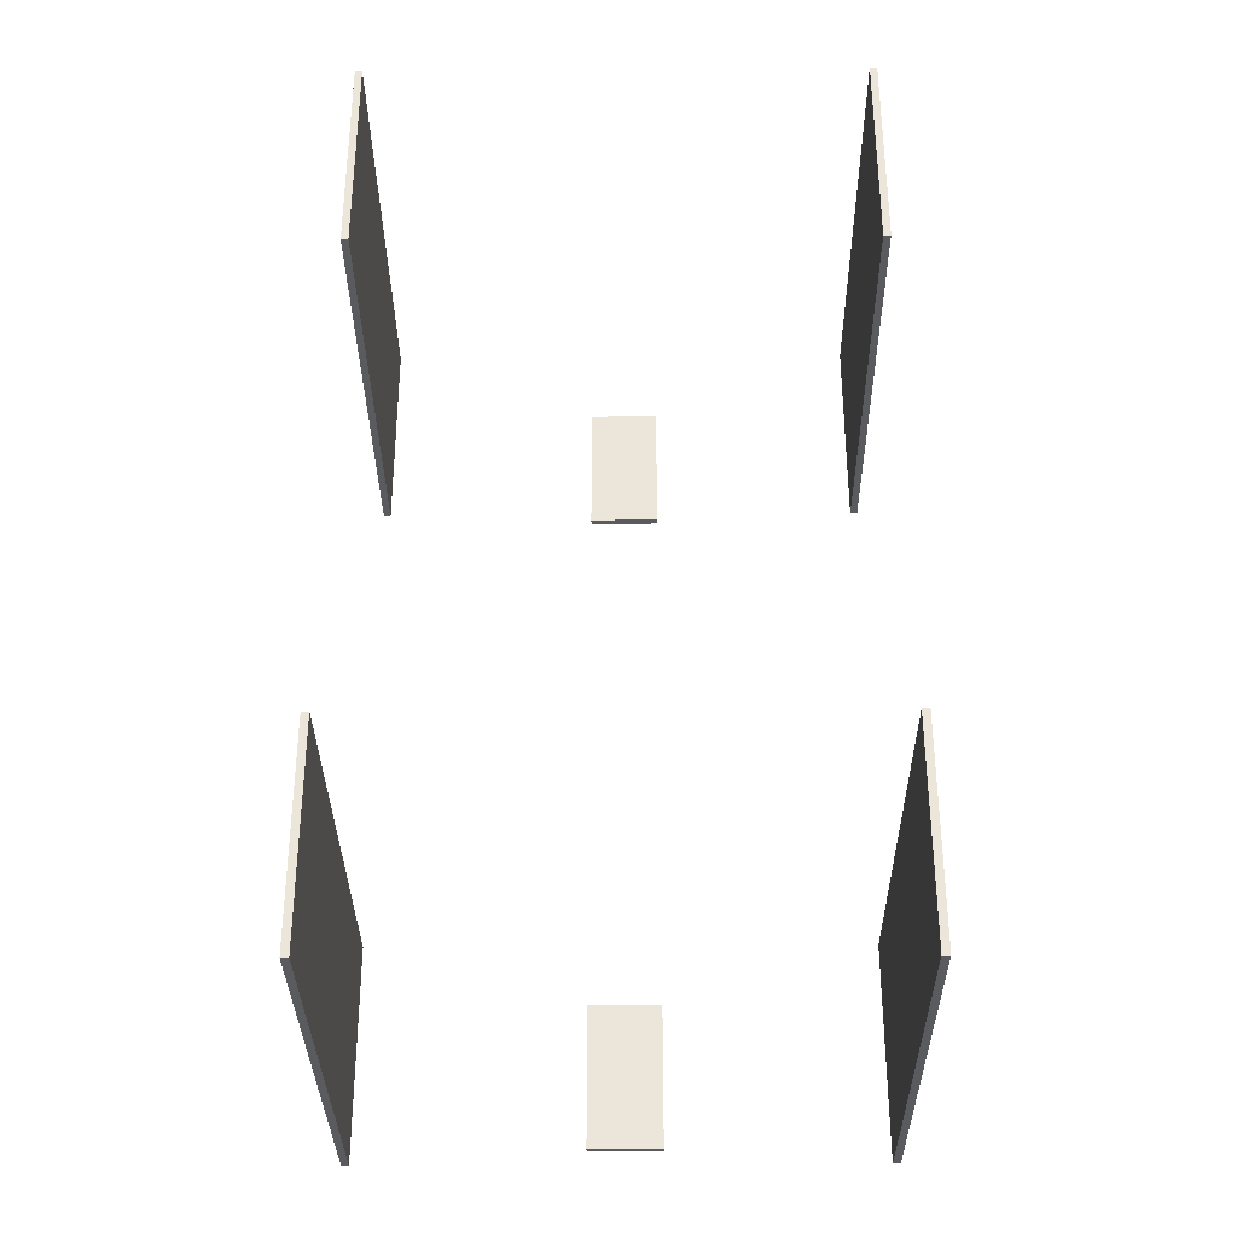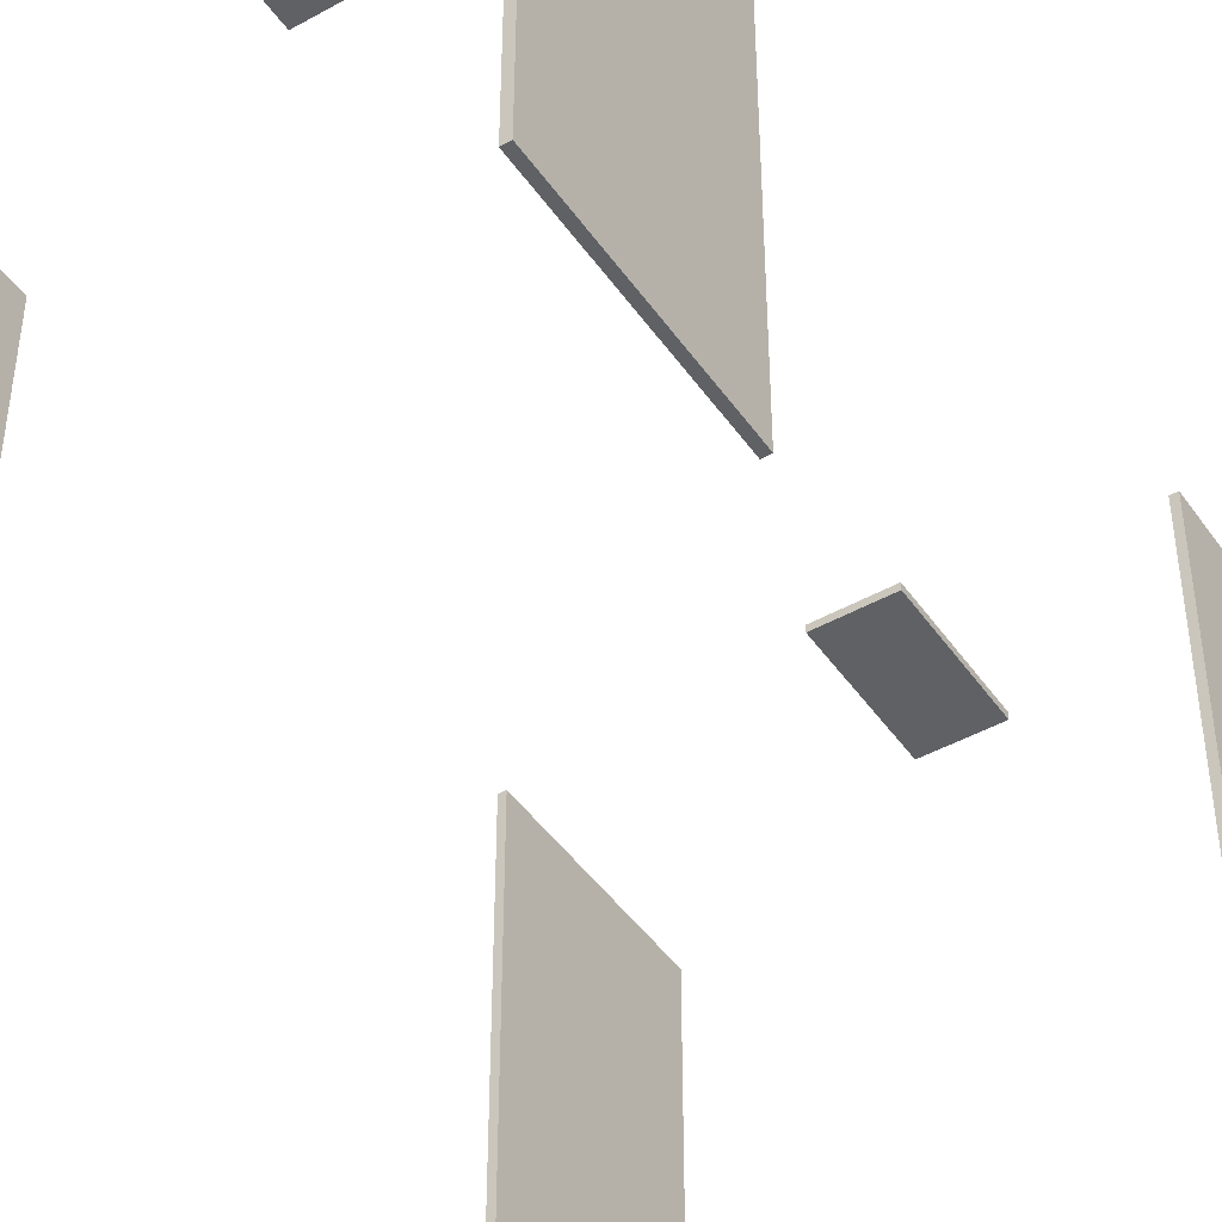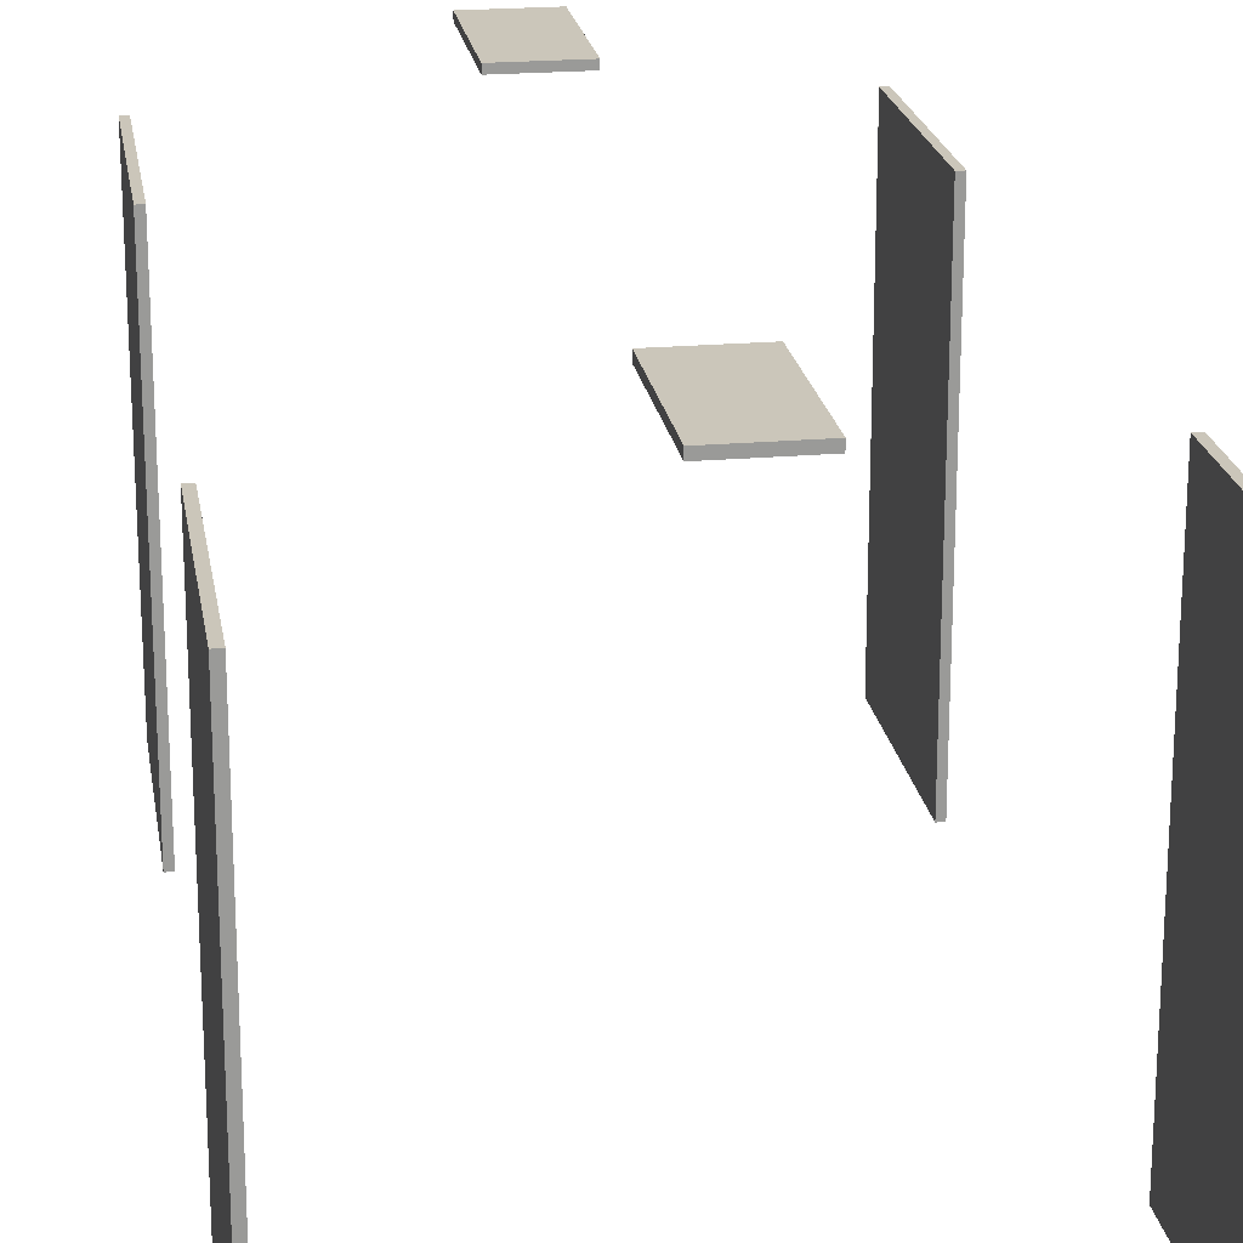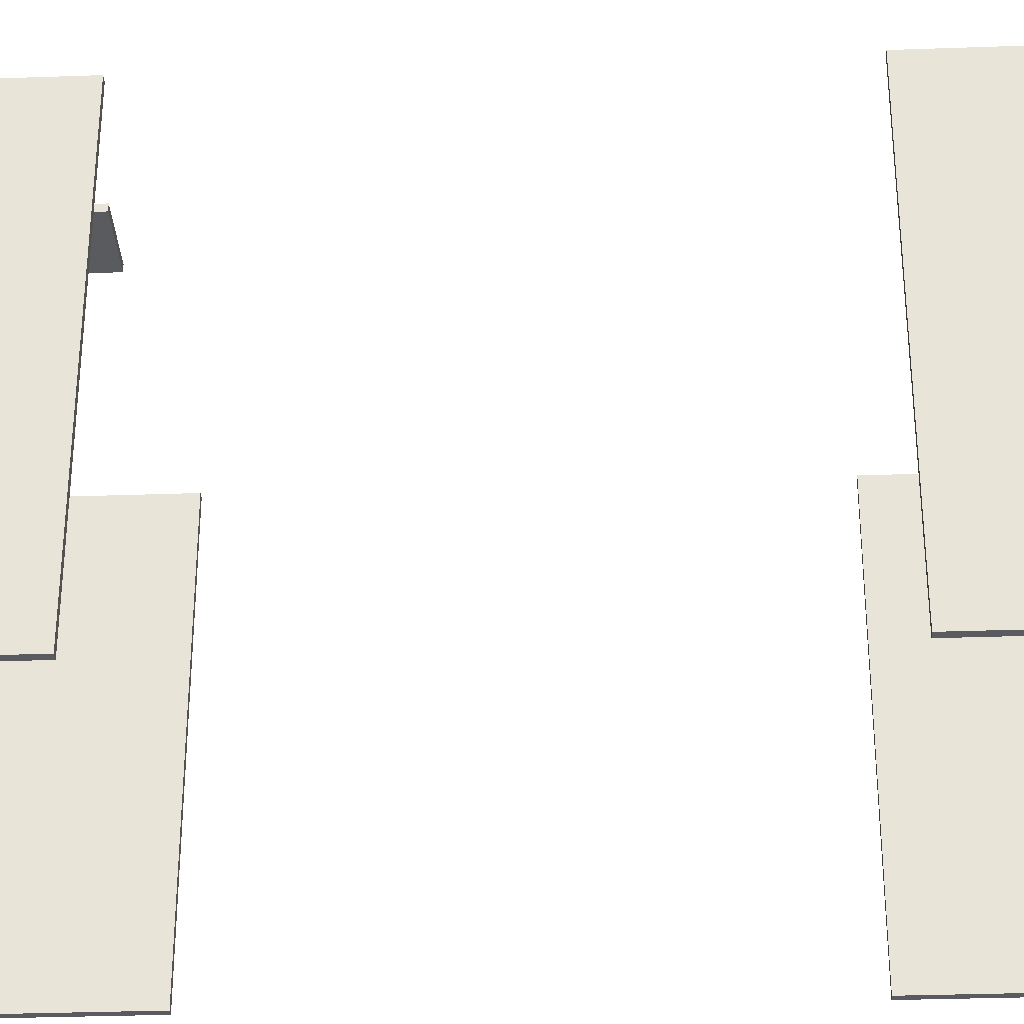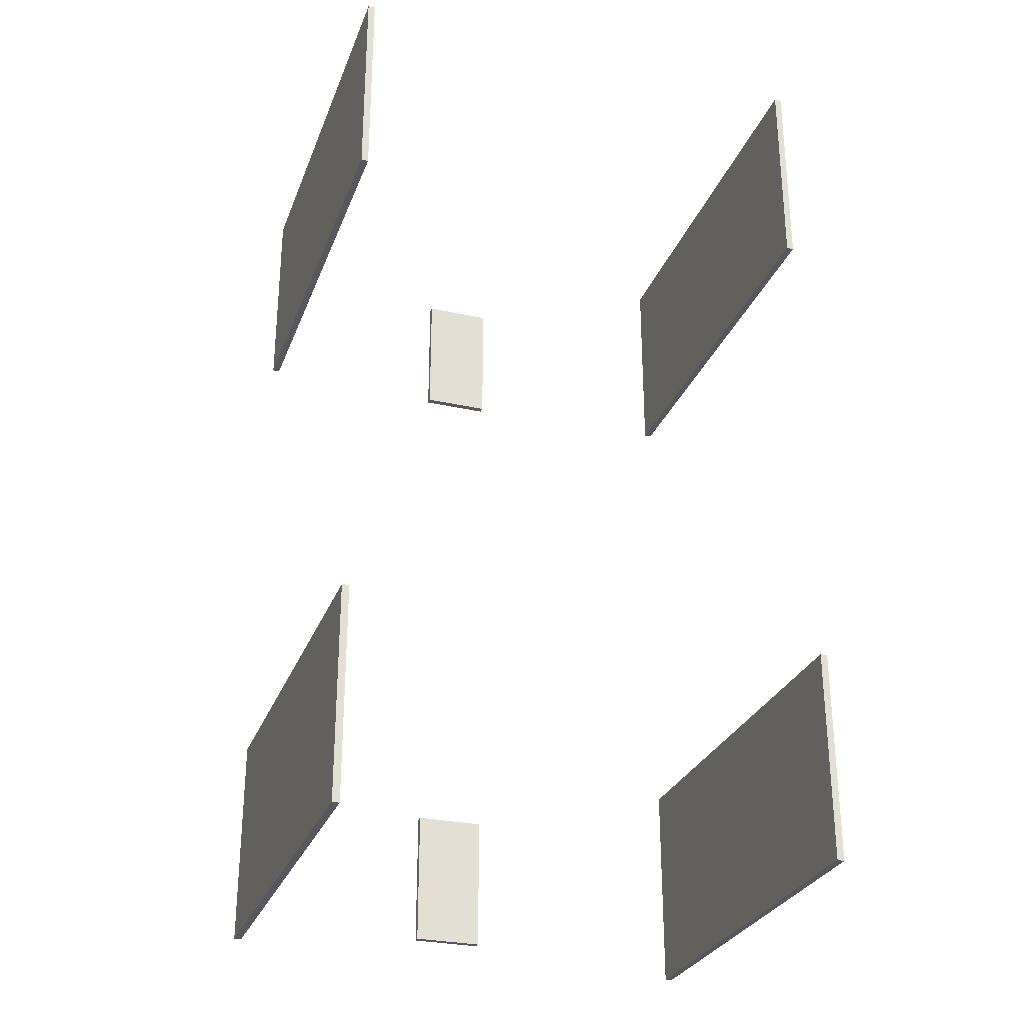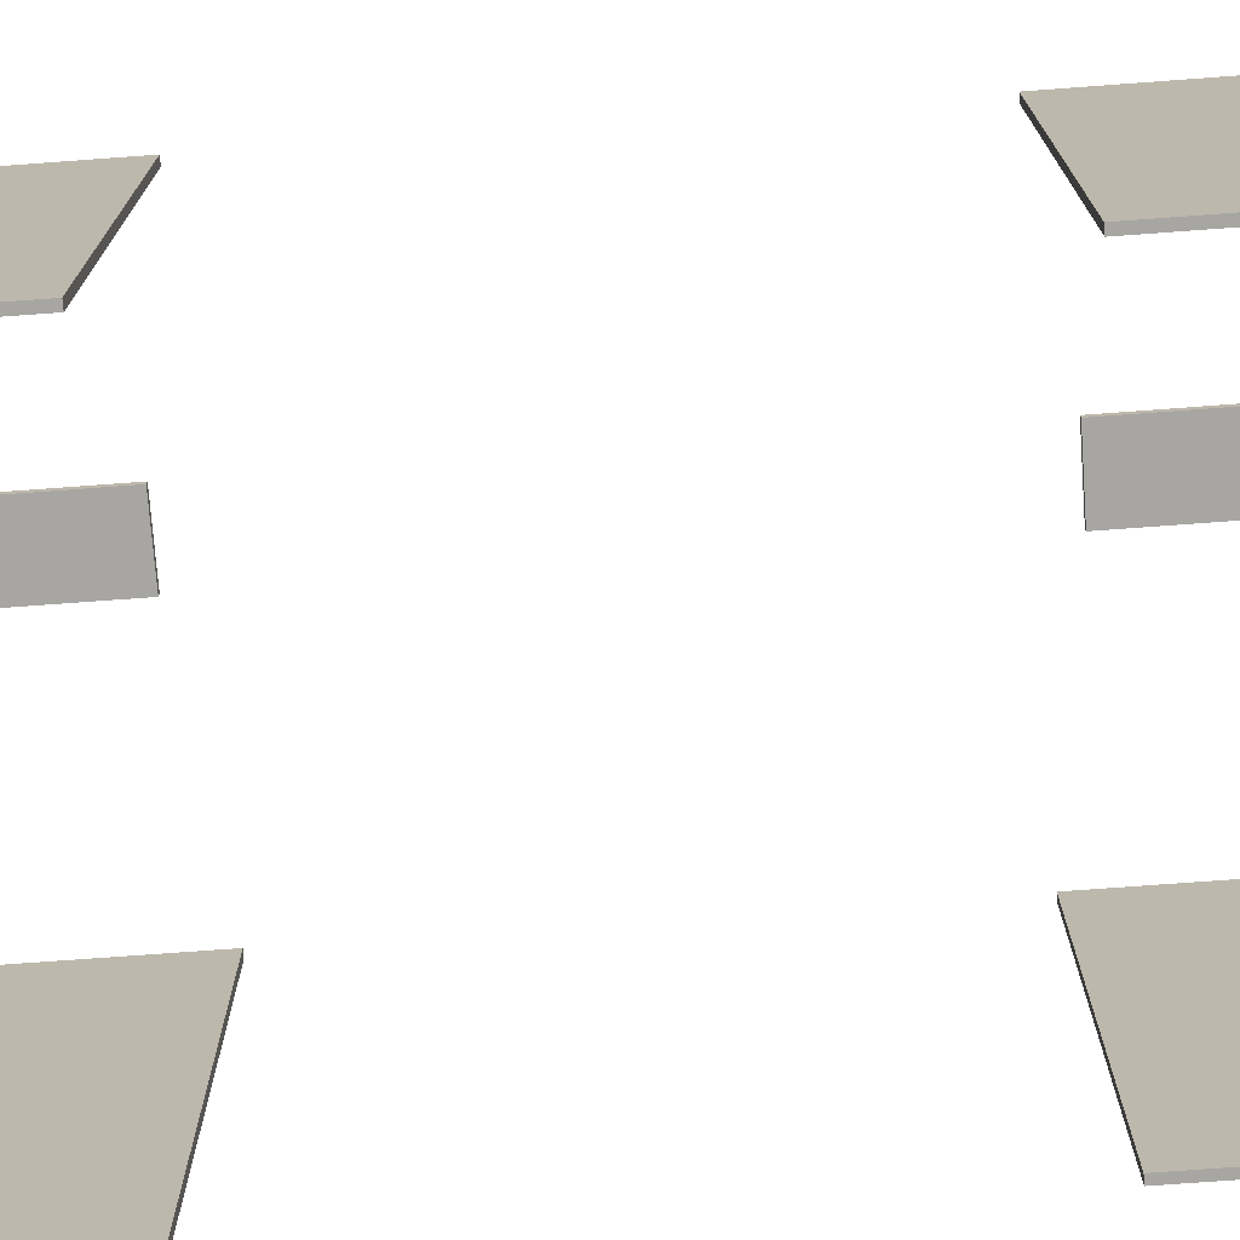
<metadata>
{"format":"obj","ext":"obj","renderer":"f3d","projection":"perspective","resolution":1024,"background":"white","views":[{"elev":-33.4,"azim":0.6,"up":"+Z"},{"elev":-45.5,"azim":32.8,"up":"+Y"},{"elev":21.2,"azim":171.1,"up":"+Y"},{"elev":-32.7,"azim":-87.2,"up":"+Y"},{"elev":-28.9,"azim":-18.4,"up":"+Z"},{"elev":-74.3,"azim":94.2,"up":"+Y"}]}
</metadata>
<code>
g 030
v 28.29 3 -11.91
v 28.29 3 -13.41
v 28.29 -0.0003659 -13.41
v 28.29 -0.0003662 -11.91
v 28.24 3 -11.91
v 28.24 -0.0003662 -11.91
v 28.24 -0.0003659 -13.41
v 28.24 3 -13.41
v 28.24 -0.0003662 -11.91
v 28.29 -0.0003662 -11.91
v 28.29 -0.0003659 -13.41
v 28.24 -0.0003659 -13.41
v 28.24 3 -11.91
v 28.29 3 -11.91
v 28.29 -0.0003662 -11.91
v 28.24 -0.0003662 -11.91
v 28.24 3 -13.41
v 28.29 3 -13.41
v 28.29 3 -11.91
v 28.24 3 -11.91
v 28.24 -0.0003659 -13.41
v 28.29 -0.0003659 -13.41
v 28.29 3 -13.41
v 28.24 3 -13.41
v 31.73 3 -11.91
v 31.73 3 -13.41
v 31.73 -0.0003659 -13.41
v 31.73 -0.0003668 -11.91
v 31.68 3 -11.91
v 31.68 -0.0003668 -11.91
v 31.68 -0.0003659 -13.41
v 31.68 3 -13.41
v 31.68 -0.0003668 -11.91
v 31.73 -0.0003668 -11.91
v 31.73 -0.0003659 -13.41
v 31.68 -0.0003659 -13.41
v 31.68 3 -11.91
v 31.73 3 -11.91
v 31.73 -0.0003668 -11.91
v 31.68 -0.0003668 -11.91
v 31.68 3 -13.41
v 31.73 3 -13.41
v 31.73 3 -11.91
v 31.68 3 -11.91
v 31.68 -0.0003659 -13.41
v 31.73 -0.0003659 -13.41
v 31.73 3 -13.41
v 31.68 3 -13.41
v 31.73 3 -16.91
v 31.73 3 -18.41
v 31.73 -0.0003656 -18.41
v 31.73 -0.0003653 -16.91
v 31.68 3 -16.91
v 31.68 -0.0003653 -16.91
v 31.68 -0.0003656 -18.41
v 31.68 3 -18.41
v 31.68 -0.0003653 -16.91
v 31.73 -0.0003653 -16.91
v 31.73 -0.0003656 -18.41
v 31.68 -0.0003656 -18.41
v 31.68 3 -16.91
v 31.73 3 -16.91
v 31.73 -0.0003653 -16.91
v 31.68 -0.0003653 -16.91
v 31.68 3 -18.41
v 31.73 3 -18.41
v 31.73 3 -16.91
v 31.68 3 -16.91
v 31.68 -0.0003656 -18.41
v 31.73 -0.0003656 -18.41
v 31.73 3 -18.41
v 31.68 3 -18.41
v 28.29 3 -16.91
v 28.29 3 -18.41
v 28.29 -0.000365 -18.41
v 28.29 -0.0003653 -16.91
v 28.24 3 -16.91
v 28.24 -0.0003653 -16.91
v 28.24 -0.000365 -18.41
v 28.24 3 -18.41
v 28.24 -0.0003653 -16.91
v 28.29 -0.0003653 -16.91
v 28.29 -0.000365 -18.41
v 28.24 -0.000365 -18.41
v 28.24 3 -16.91
v 28.29 3 -16.91
v 28.29 -0.0003653 -16.91
v 28.24 -0.0003653 -16.91
v 28.24 3 -18.41
v 28.29 3 -18.41
v 28.29 3 -16.91
v 28.24 3 -16.91
v 28.24 -0.000365 -18.41
v 28.29 -0.000365 -18.41
v 28.29 3 -18.41
v 28.24 3 -18.41
v 29.76 3.468 -18.14
v 30.26 3.468 -18.14
v 30.26 3.468 -17.14
v 29.76 3.468 -17.14
v 29.76 3.418 -18.14
v 29.76 3.418 -17.14
v 30.26 3.418 -17.14
v 30.26 3.418 -18.14
v 29.76 3.418 -17.14
v 29.76 3.468 -17.14
v 30.26 3.468 -17.14
v 30.26 3.418 -17.14
v 29.76 3.418 -18.14
v 29.76 3.468 -18.14
v 29.76 3.468 -17.14
v 29.76 3.418 -17.14
v 30.26 3.418 -18.14
v 30.26 3.468 -18.14
v 29.76 3.468 -18.14
v 29.76 3.418 -18.14
v 30.26 3.418 -17.14
v 30.26 3.468 -17.14
v 30.26 3.468 -18.14
v 30.26 3.418 -18.14
v 29.76 3.475 -13.15
v 30.26 3.475 -13.15
v 30.26 3.475 -12.15
v 29.76 3.475 -12.15
v 29.76 3.425 -13.15
v 29.76 3.425 -12.15
v 30.26 3.425 -12.15
v 30.26 3.425 -13.15
v 29.76 3.425 -12.15
v 29.76 3.475 -12.15
v 30.26 3.475 -12.15
v 30.26 3.425 -12.15
v 29.76 3.425 -13.15
v 29.76 3.475 -13.15
v 29.76 3.475 -12.15
v 29.76 3.425 -12.15
v 30.26 3.425 -13.15
v 30.26 3.475 -13.15
v 29.76 3.475 -13.15
v 29.76 3.425 -13.15
v 30.26 3.425 -12.15
v 30.26 3.475 -12.15
v 30.26 3.475 -13.15
v 30.26 3.425 -13.15
g 030_0
f 3 2 1
f 4 3 1
f 7 6 5
f 8 7 5
f 11 10 9
f 12 11 9
f 15 14 13
f 16 15 13
f 19 18 17
f 20 19 17
f 23 22 21
f 24 23 21
f 27 26 25
f 28 27 25
f 31 30 29
f 32 31 29
f 35 34 33
f 36 35 33
f 39 38 37
f 40 39 37
f 43 42 41
f 44 43 41
f 47 46 45
f 48 47 45
f 51 50 49
f 52 51 49
f 55 54 53
f 56 55 53
f 59 58 57
f 60 59 57
f 63 62 61
f 64 63 61
f 67 66 65
f 68 67 65
f 71 70 69
f 72 71 69
f 75 74 73
f 76 75 73
f 79 78 77
f 80 79 77
f 83 82 81
f 84 83 81
f 87 86 85
f 88 87 85
f 91 90 89
f 92 91 89
f 95 94 93
f 96 95 93
f 99 98 97
f 100 99 97
f 103 102 101
f 104 103 101
f 107 106 105
f 108 107 105
f 111 110 109
f 112 111 109
f 115 114 113
f 116 115 113
f 119 118 117
f 120 119 117
f 123 122 121
f 124 123 121
f 127 126 125
f 128 127 125
f 131 130 129
f 132 131 129
f 135 134 133
f 136 135 133
f 139 138 137
f 140 139 137
f 143 142 141
f 144 143 141

</code>
